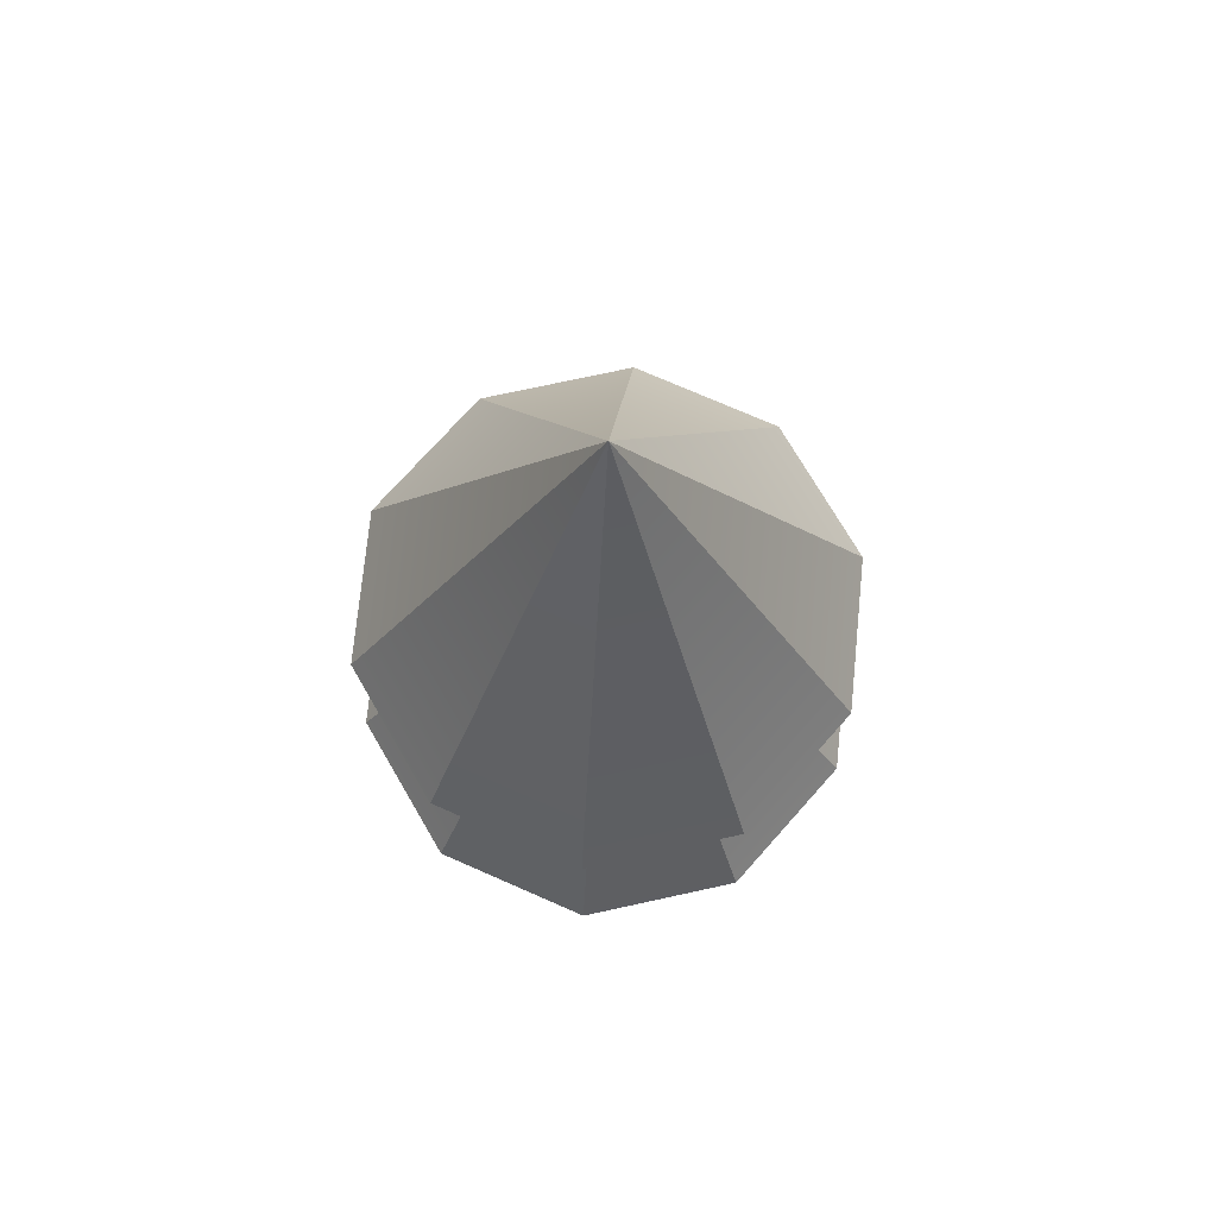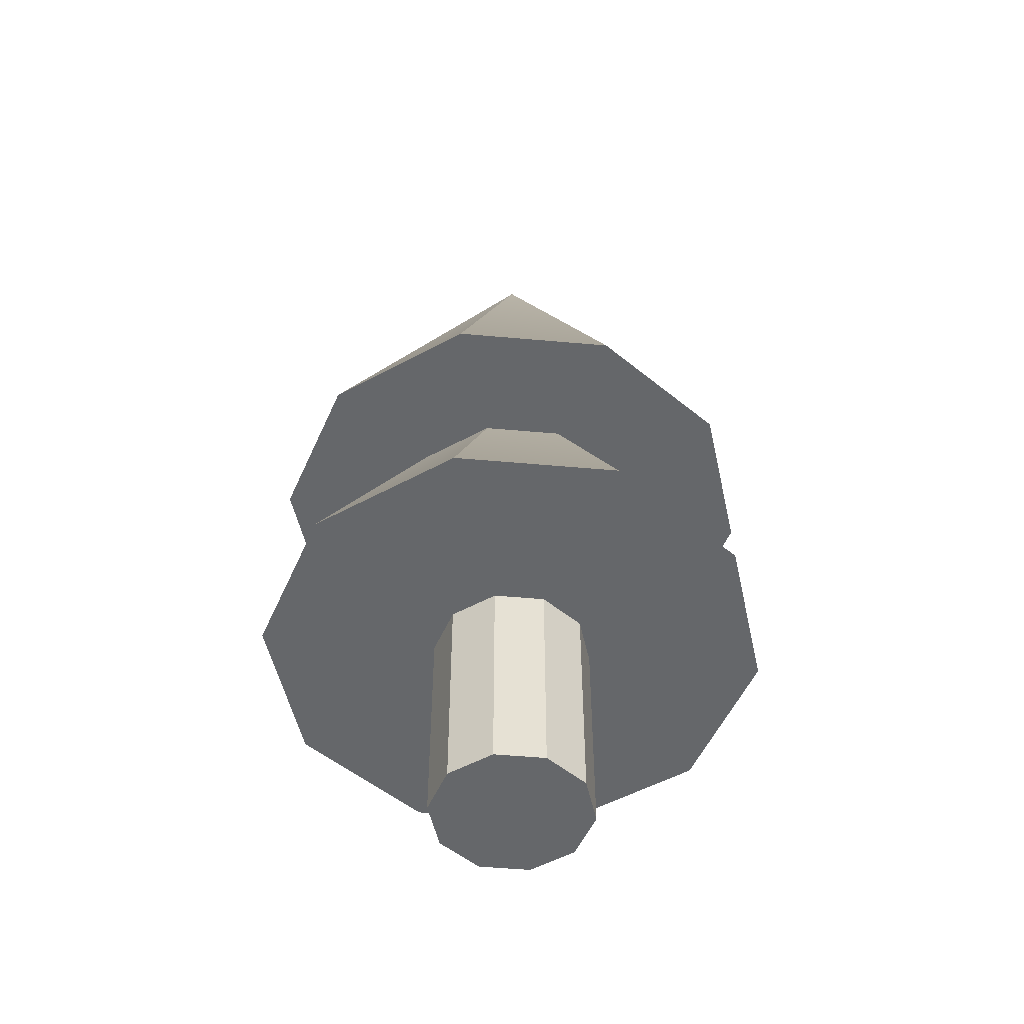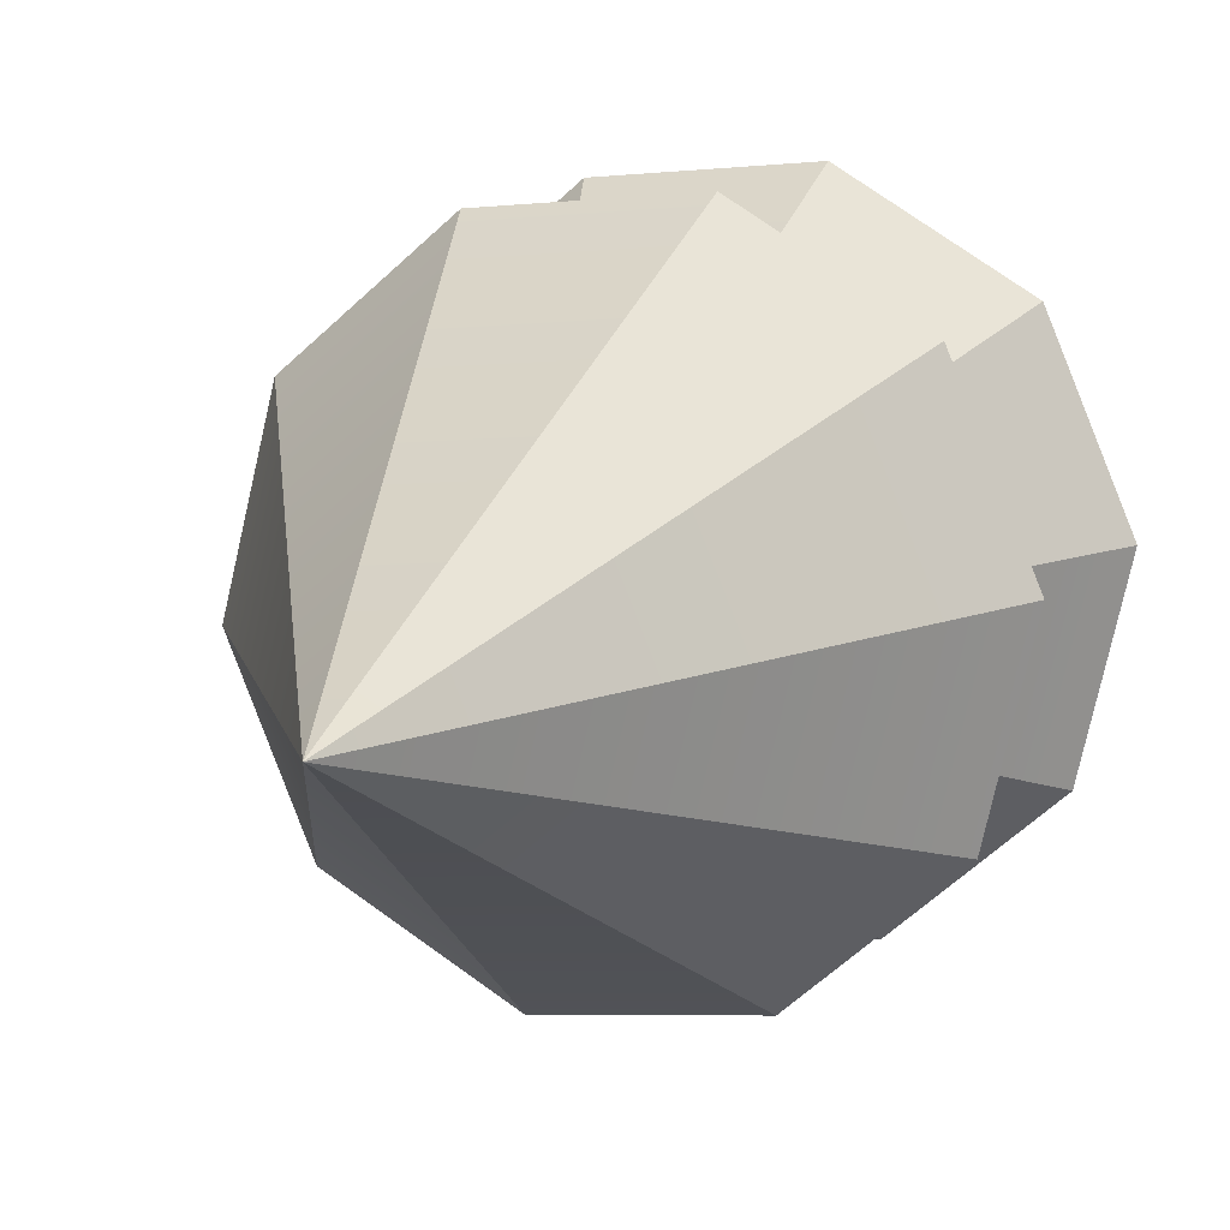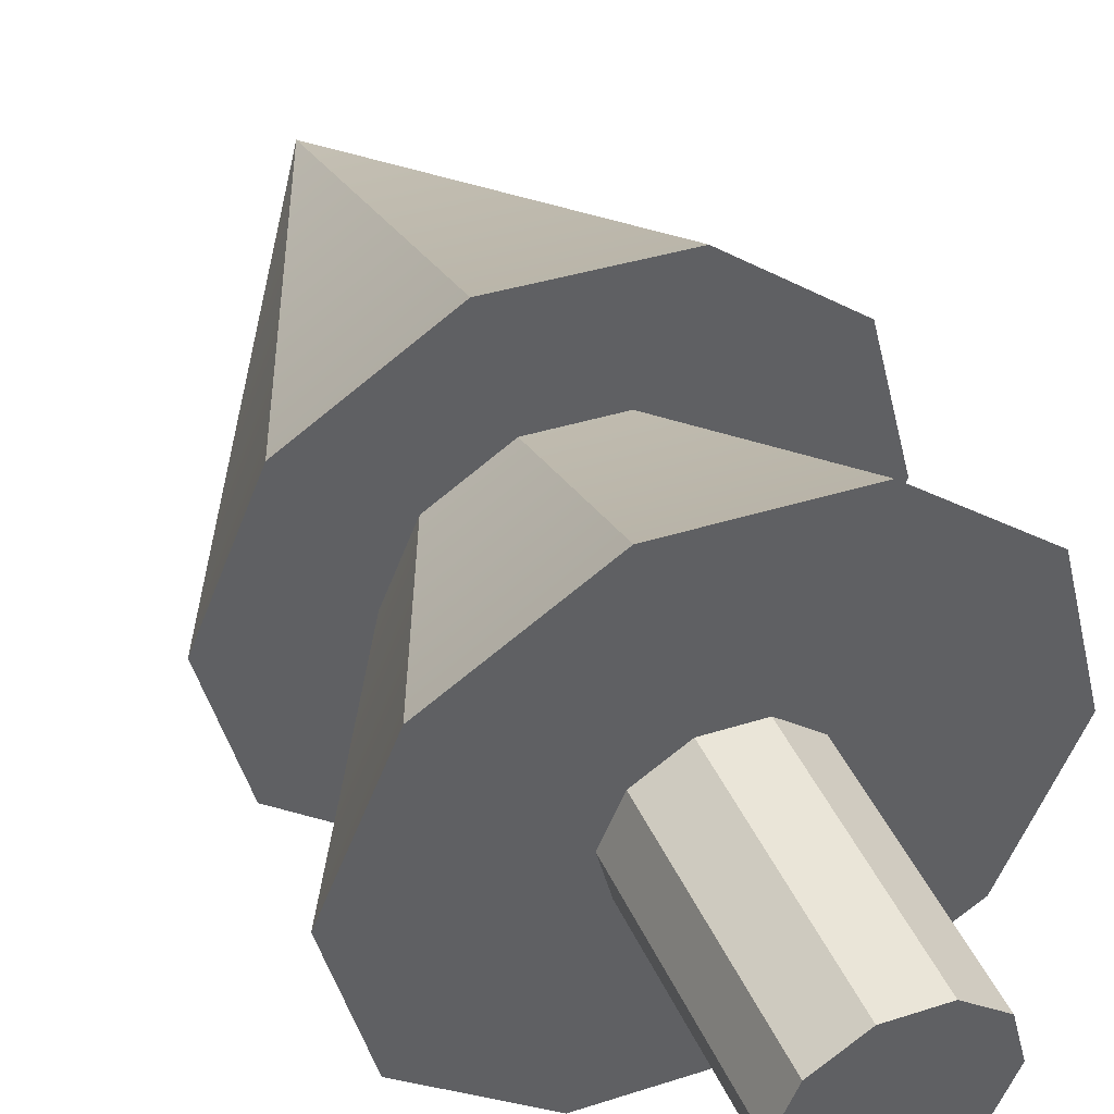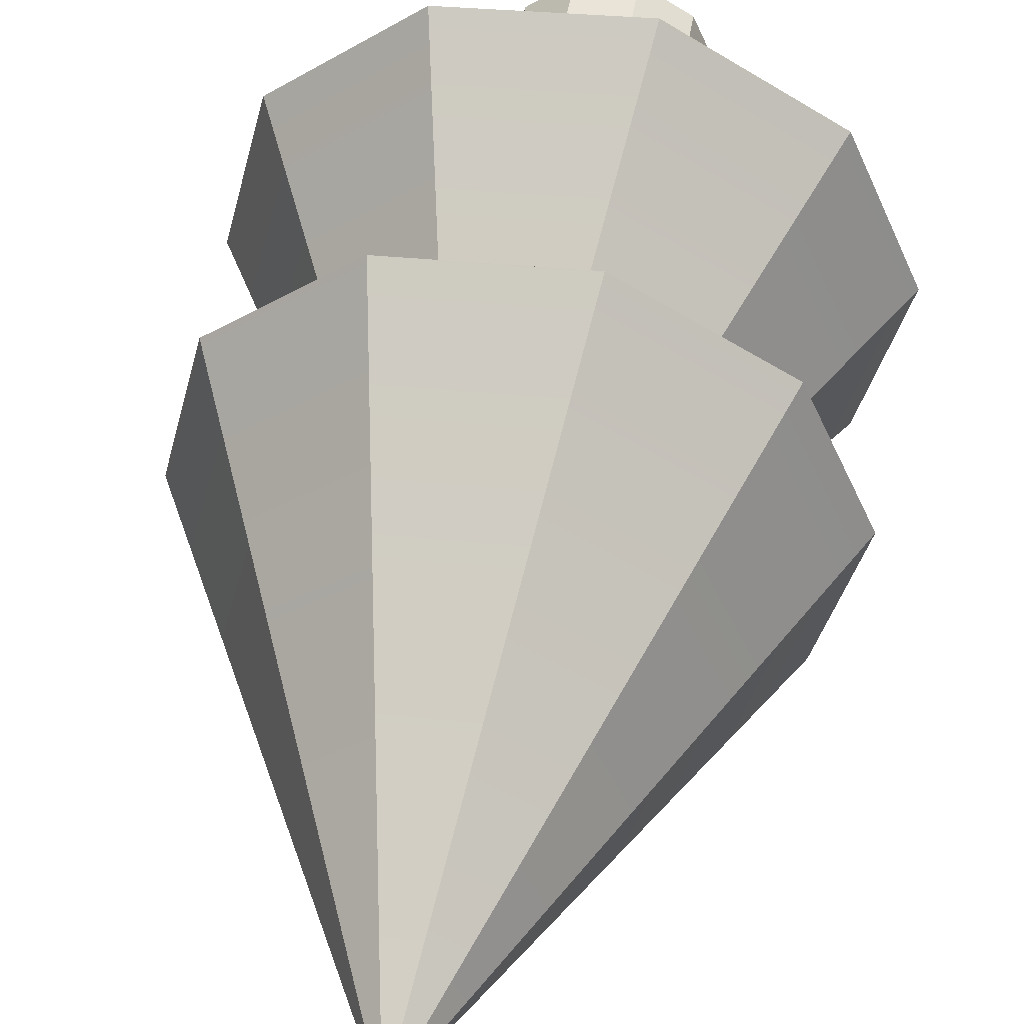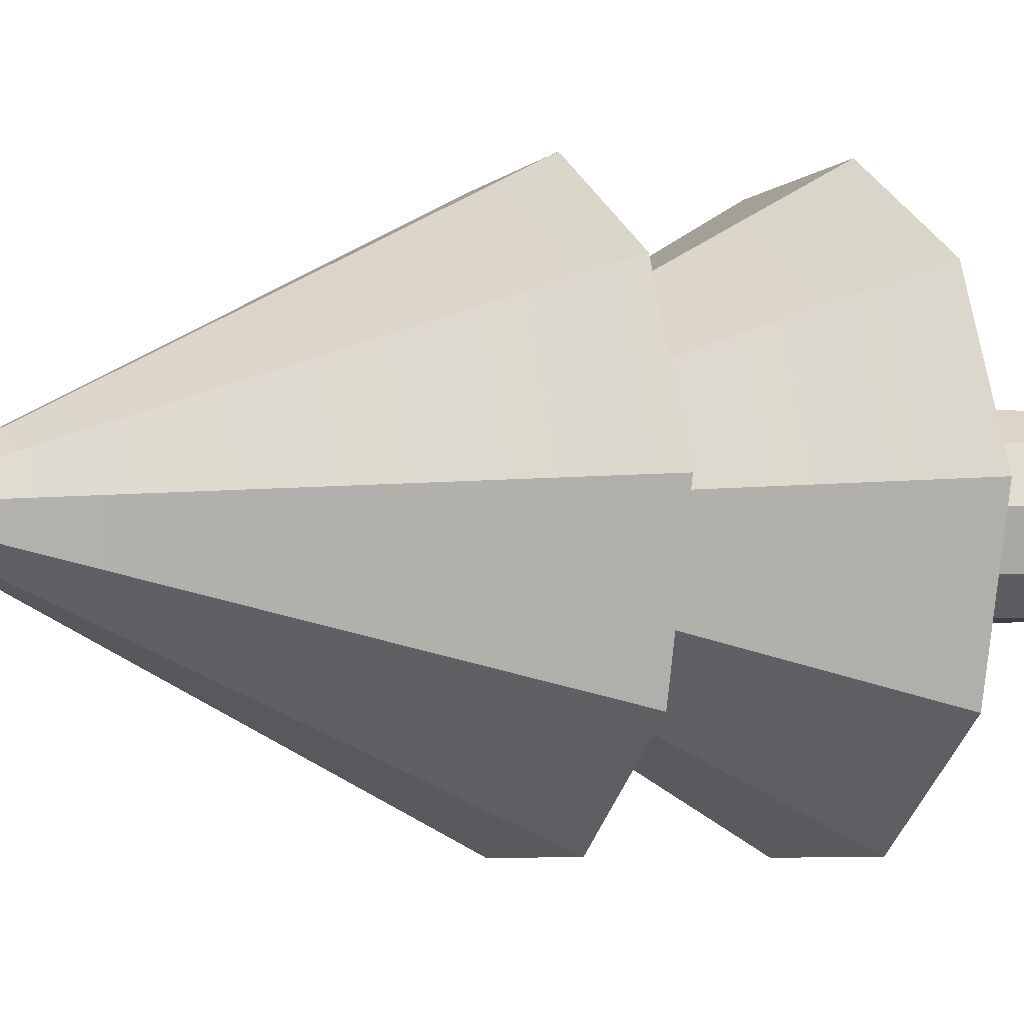
<metadata>
{"format":"obj","ext":"obj","renderer":"f3d","projection":"perspective","resolution":1024,"background":"white","views":[{"elev":74.0,"azim":64.2,"up":"+Y"},{"elev":-52.0,"azim":-109.0,"up":"+Y"},{"elev":8.9,"azim":-161.8,"up":"+Z"},{"elev":44.9,"azim":-23.8,"up":"+Z"},{"elev":50.6,"azim":-170.3,"up":"+Z"},{"elev":-1.3,"azim":-115.2,"up":"+Z"}]}
</metadata>
<code>
v 1.106 0 0.6773
v 1.293 0 -0.102
v 1.106 6.349 0.6773
v 1.106 6.349 0.6773
v 1.293 0 -0.102
v 1.293 6.349 -0.102
v 1.293 0 -0.102
v 0.9858 0 -0.8423
v 1.293 6.349 -0.102
v 1.293 6.349 -0.102
v 0.9858 0 -0.8423
v 0.9858 6.349 -0.8423
v 0.9858 0 -0.8423
v 0.3025 0 -1.261
v 0.9858 6.349 -0.8423
v 0.9858 6.349 -0.8423
v 0.3025 0 -1.261
v 0.3025 6.349 -1.261
v 0.3025 0 -1.261
v -0.4964 0 -1.198
v 0.3025 6.349 -1.261
v 0.3025 6.349 -1.261
v -0.4964 0 -1.198
v -0.4964 6.349 -1.198
v -0.4964 0 -1.198
v -1.106 0 -0.6773
v -0.4964 6.349 -1.198
v -0.4964 6.349 -1.198
v -1.106 0 -0.6773
v -1.106 6.349 -0.6773
v -1.106 0 -0.6773
v -1.293 0 0.102
v -1.106 6.349 -0.6773
v -1.106 6.349 -0.6773
v -1.293 0 0.102
v -1.293 6.349 0.102
v -1.293 0 0.102
v -0.9858 0 0.8423
v -1.293 6.349 0.102
v -1.293 6.349 0.102
v -0.9858 0 0.8423
v -0.9858 6.349 0.8423
v -0.9858 0 0.8423
v -0.3025 0 1.261
v -0.9858 6.349 0.8423
v -0.9858 6.349 0.8423
v -0.3025 0 1.261
v -0.3025 6.349 1.261
v -0.3025 0 1.261
v 0.4964 0 1.198
v -0.3025 6.349 1.261
v -0.3025 6.349 1.261
v 0.4964 0 1.198
v 0.4964 6.349 1.198
v 0.4964 0 1.198
v 1.106 0 0.6773
v 0.4964 6.349 1.198
v 0.4964 6.349 1.198
v 1.106 0 0.6773
v 1.106 6.349 0.6773
v 1.293 0 -0.102
v 1.106 0 0.6773
v 0 0 0
v 0.9858 0 -0.8423
v 1.293 0 -0.102
v 0 0 0
v 0.3025 0 -1.261
v 0.9858 0 -0.8423
v 0 0 0
v -0.4964 0 -1.198
v 0.3025 0 -1.261
v 0 0 0
v -1.106 0 -0.6773
v -0.4964 0 -1.198
v 0 0 0
v -1.293 0 0.102
v -1.106 0 -0.6773
v 0 0 0
v -0.9858 0 0.8423
v -1.293 0 0.102
v 0 0 0
v -0.3025 0 1.261
v -0.9858 0 0.8423
v 0 0 0
v 0.4964 0 1.198
v -0.3025 0 1.261
v 0 0 0
v 1.106 0 0.6773
v 0.4964 0 1.198
v 0 0 0
v 3.427 7.349 2.099
v 1.539 7.349 3.713
v 4.006 7.349 -0.316
v 1.539 7.349 3.713
v -0.9375 7.349 3.908
v 4.006 7.349 -0.316
v -0.9375 7.349 3.908
v -3.055 7.349 2.611
v 4.006 7.349 -0.316
v -3.055 7.349 2.611
v -4.006 7.349 0.316
v 4.006 7.349 -0.316
v -4.006 7.349 0.316
v -3.427 7.349 -2.099
v 4.006 7.349 -0.316
v -3.427 7.349 -2.099
v -1.539 7.349 -3.713
v 4.006 7.349 -0.316
v -1.539 7.349 -3.713
v 0.9375 7.349 -3.908
v 4.006 7.349 -0.316
v 0.9375 7.349 -3.908
v 3.055 7.349 -2.611
v 4.006 7.349 -0.316
v 3.427 7.349 2.099
v 4.006 7.349 -0.316
v 0 14.94 0
v 4.006 7.349 -0.316
v 3.055 7.349 -2.611
v 0 14.94 0
v 3.055 7.349 -2.611
v 0.9375 7.349 -3.908
v 0 14.94 0
v 0.9375 7.349 -3.908
v -1.539 7.349 -3.713
v 0 14.94 0
v -1.539 7.349 -3.713
v -3.427 7.349 -2.099
v 0 14.94 0
v -3.427 7.349 -2.099
v -4.006 7.349 0.316
v 0 14.94 0
v -4.006 7.349 0.316
v -3.055 7.349 2.611
v 0 14.94 0
v -3.055 7.349 2.611
v -0.9375 7.349 3.908
v 0 14.94 0
v -0.9375 7.349 3.908
v 1.539 7.349 3.713
v 0 14.94 0
v 1.539 7.349 3.713
v 3.427 7.349 2.099
v 0 14.94 0
v 3.541 3.637 2.169
v 1.59 3.637 3.836
v 4.139 3.637 -0.3265
v 1.59 3.637 3.836
v -0.9686 3.637 4.037
v 4.139 3.637 -0.3265
v -0.9686 3.637 4.037
v -3.157 3.637 2.697
v 4.139 3.637 -0.3265
v -3.157 3.637 2.697
v -4.139 3.637 0.3265
v 4.139 3.637 -0.3265
v -4.139 3.637 0.3265
v -3.541 3.637 -2.169
v 4.139 3.637 -0.3265
v -3.541 3.637 -2.169
v -1.59 3.637 -3.836
v 4.139 3.637 -0.3265
v -1.59 3.637 -3.836
v 0.9686 3.637 -4.037
v 4.139 3.637 -0.3265
v 0.9686 3.637 -4.037
v 3.157 3.637 -2.697
v 4.139 3.637 -0.3265
v 3.541 3.637 2.169
v 4.139 3.637 -0.3265
v 0 10.82 0
v 4.139 3.637 -0.3265
v 3.157 3.637 -2.697
v 0 10.82 0
v 3.157 3.637 -2.697
v 0.9686 3.637 -4.037
v 0 10.82 0
v 0.9686 3.637 -4.037
v -1.59 3.637 -3.836
v 0 10.82 0
v -1.59 3.637 -3.836
v -3.541 3.637 -2.169
v 0 10.82 0
v -3.541 3.637 -2.169
v -4.139 3.637 0.3265
v 0 10.82 0
v -4.139 3.637 0.3265
v -3.157 3.637 2.697
v 0 10.82 0
v -3.157 3.637 2.697
v -0.9686 3.637 4.037
v 0 10.82 0
v -0.9686 3.637 4.037
v 1.59 3.637 3.836
v 0 10.82 0
v 1.59 3.637 3.836
v 3.541 3.637 2.169
v 0 10.82 0
v 1.106 0 0.6773
v 1.293 0 -0.102
v 1.106 6.349 0.6773
v 1.106 6.349 0.6773
v 1.293 0 -0.102
v 1.293 6.349 -0.102
v 1.293 0 -0.102
v 0.9858 0 -0.8423
v 1.293 6.349 -0.102
v 1.293 6.349 -0.102
v 0.9858 0 -0.8423
v 0.9858 6.349 -0.8423
v 0.9858 0 -0.8423
v 0.3025 0 -1.261
v 0.9858 6.349 -0.8423
v 0.9858 6.349 -0.8423
v 0.3025 0 -1.261
v 0.3025 6.349 -1.261
v 0.3025 0 -1.261
v -0.4964 0 -1.198
v 0.3025 6.349 -1.261
v 0.3025 6.349 -1.261
v -0.4964 0 -1.198
v -0.4964 6.349 -1.198
v -0.4964 0 -1.198
v -1.106 0 -0.6773
v -0.4964 6.349 -1.198
v -0.4964 6.349 -1.198
v -1.106 0 -0.6773
v -1.106 6.349 -0.6773
v -1.106 0 -0.6773
v -1.293 0 0.102
v -1.106 6.349 -0.6773
v -1.106 6.349 -0.6773
v -1.293 0 0.102
v -1.293 6.349 0.102
v -1.293 0 0.102
v -0.9858 0 0.8423
v -1.293 6.349 0.102
v -1.293 6.349 0.102
v -0.9858 0 0.8423
v -0.9858 6.349 0.8423
v -0.9858 0 0.8423
v -0.3025 0 1.261
v -0.9858 6.349 0.8423
v -0.9858 6.349 0.8423
v -0.3025 0 1.261
v -0.3025 6.349 1.261
v -0.3025 0 1.261
v 0.4964 0 1.198
v -0.3025 6.349 1.261
v -0.3025 6.349 1.261
v 0.4964 0 1.198
v 0.4964 6.349 1.198
v 0.4964 0 1.198
v 1.106 0 0.6773
v 0.4964 6.349 1.198
v 0.4964 6.349 1.198
v 1.106 0 0.6773
v 1.106 6.349 0.6773
v 1.293 0 -0.102
v 1.106 0 0.6773
v 0 0 0
v 0.9858 0 -0.8423
v 1.293 0 -0.102
v 0 0 0
v 0.3025 0 -1.261
v 0.9858 0 -0.8423
v 0 0 0
v -0.4964 0 -1.198
v 0.3025 0 -1.261
v 0 0 0
v -1.106 0 -0.6773
v -0.4964 0 -1.198
v 0 0 0
v -1.293 0 0.102
v -1.106 0 -0.6773
v 0 0 0
v -0.9858 0 0.8423
v -1.293 0 0.102
v 0 0 0
v -0.3025 0 1.261
v -0.9858 0 0.8423
v 0 0 0
v 0.4964 0 1.198
v -0.3025 0 1.261
v 0 0 0
v 1.106 0 0.6773
v 0.4964 0 1.198
v 0 0 0
v 3.427 7.349 2.099
v 1.539 7.349 3.713
v 4.006 7.349 -0.316
v 1.539 7.349 3.713
v -0.9375 7.349 3.908
v 4.006 7.349 -0.316
v -0.9375 7.349 3.908
v -3.055 7.349 2.611
v 4.006 7.349 -0.316
v -3.055 7.349 2.611
v -4.006 7.349 0.316
v 4.006 7.349 -0.316
v -4.006 7.349 0.316
v -3.427 7.349 -2.099
v 4.006 7.349 -0.316
v -3.427 7.349 -2.099
v -1.539 7.349 -3.713
v 4.006 7.349 -0.316
v -1.539 7.349 -3.713
v 0.9375 7.349 -3.908
v 4.006 7.349 -0.316
v 0.9375 7.349 -3.908
v 3.055 7.349 -2.611
v 4.006 7.349 -0.316
v 3.427 7.349 2.099
v 4.006 7.349 -0.316
v 0 14.94 0
v 4.006 7.349 -0.316
v 3.055 7.349 -2.611
v 0 14.94 0
v 3.055 7.349 -2.611
v 0.9375 7.349 -3.908
v 0 14.94 0
v 0.9375 7.349 -3.908
v -1.539 7.349 -3.713
v 0 14.94 0
v -1.539 7.349 -3.713
v -3.427 7.349 -2.099
v 0 14.94 0
v -3.427 7.349 -2.099
v -4.006 7.349 0.316
v 0 14.94 0
v -4.006 7.349 0.316
v -3.055 7.349 2.611
v 0 14.94 0
v -3.055 7.349 2.611
v -0.9375 7.349 3.908
v 0 14.94 0
v -0.9375 7.349 3.908
v 1.539 7.349 3.713
v 0 14.94 0
v 1.539 7.349 3.713
v 3.427 7.349 2.099
v 0 14.94 0
v 3.541 3.637 2.169
v 1.59 3.637 3.836
v 4.139 3.637 -0.3265
v 1.59 3.637 3.836
v -0.9686 3.637 4.037
v 4.139 3.637 -0.3265
v -0.9686 3.637 4.037
v -3.157 3.637 2.697
v 4.139 3.637 -0.3265
v -3.157 3.637 2.697
v -4.139 3.637 0.3265
v 4.139 3.637 -0.3265
v -4.139 3.637 0.3265
v -3.541 3.637 -2.169
v 4.139 3.637 -0.3265
v -3.541 3.637 -2.169
v -1.59 3.637 -3.836
v 4.139 3.637 -0.3265
v -1.59 3.637 -3.836
v 0.9686 3.637 -4.037
v 4.139 3.637 -0.3265
v 0.9686 3.637 -4.037
v 3.157 3.637 -2.697
v 4.139 3.637 -0.3265
v 3.541 3.637 2.169
v 4.139 3.637 -0.3265
v 0 10.82 0
v 4.139 3.637 -0.3265
v 3.157 3.637 -2.697
v 0 10.82 0
v 3.157 3.637 -2.697
v 0.9686 3.637 -4.037
v 0 10.82 0
v 0.9686 3.637 -4.037
v -1.59 3.637 -3.836
v 0 10.82 0
v -1.59 3.637 -3.836
v -3.541 3.637 -2.169
v 0 10.82 0
v -3.541 3.637 -2.169
v -4.139 3.637 0.3265
v 0 10.82 0
v -4.139 3.637 0.3265
v -3.157 3.637 2.697
v 0 10.82 0
v -3.157 3.637 2.697
v -0.9686 3.637 4.037
v 0 10.82 0
v -0.9686 3.637 4.037
v 1.59 3.637 3.836
v 0 10.82 0
v 1.59 3.637 3.836
v 3.541 3.637 2.169
v 0 10.82 0
f 1 2 3
f 4 5 6
f 7 8 9
f 10 11 12
f 13 14 15
f 16 17 18
f 19 20 21
f 22 23 24
f 25 26 27
f 28 29 30
f 31 32 33
f 34 35 36
f 37 38 39
f 40 41 42
f 43 44 45
f 46 47 48
f 49 50 51
f 52 53 54
f 55 56 57
f 58 59 60
f 61 62 63
f 64 65 66
f 67 68 69
f 70 71 72
f 73 74 75
f 76 77 78
f 79 80 81
f 82 83 84
f 85 86 87
f 88 89 90
f 91 92 93
f 94 95 96
f 97 98 99
f 100 101 102
f 103 104 105
f 106 107 108
f 109 110 111
f 112 113 114
f 115 116 117
f 118 119 120
f 121 122 123
f 124 125 126
f 127 128 129
f 130 131 132
f 133 134 135
f 136 137 138
f 139 140 141
f 142 143 144
f 145 146 147
f 148 149 150
f 151 152 153
f 154 155 156
f 157 158 159
f 160 161 162
f 163 164 165
f 166 167 168
f 169 170 171
f 172 173 174
f 175 176 177
f 178 179 180
f 181 182 183
f 184 185 186
f 187 188 189
f 190 191 192
f 193 194 195
f 196 197 198
f 199 200 201
f 202 203 204
f 205 206 207
f 208 209 210
f 211 212 213
f 214 215 216
f 217 218 219
f 220 221 222
f 223 224 225
f 226 227 228
f 229 230 231
f 232 233 234
f 235 236 237
f 238 239 240
f 241 242 243
f 244 245 246
f 247 248 249
f 250 251 252
f 253 254 255
f 256 257 258
f 259 260 261
f 262 263 264
f 265 266 267
f 268 269 270
f 271 272 273
f 274 275 276
f 277 278 279
f 280 281 282
f 283 284 285
f 286 287 288
f 289 290 291
f 292 293 294
f 295 296 297
f 298 299 300
f 301 302 303
f 304 305 306
f 307 308 309
f 310 311 312
f 313 314 315
f 316 317 318
f 319 320 321
f 322 323 324
f 325 326 327
f 328 329 330
f 331 332 333
f 334 335 336
f 337 338 339
f 340 341 342
f 343 344 345
f 346 347 348
f 349 350 351
f 352 353 354
f 355 356 357
f 358 359 360
f 361 362 363
f 364 365 366
f 367 368 369
f 370 371 372
f 373 374 375
f 376 377 378
f 379 380 381
f 382 383 384
f 385 386 387
f 388 389 390
f 391 392 393
f 394 395 396

</code>
